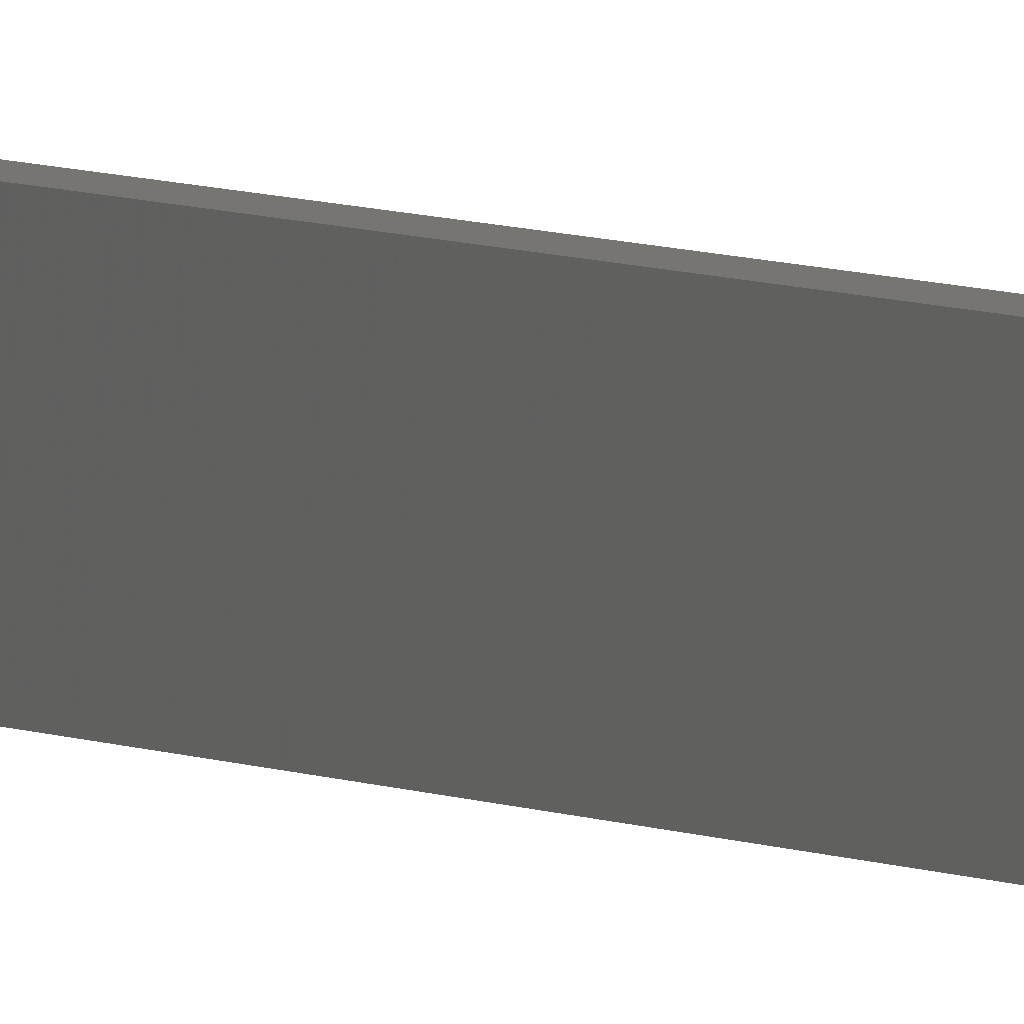
<metadata>
{"format":"stl","ext":"stl","renderer":"f3d","projection":"perspective","resolution":1024,"background":"white","views":[{"elev":2.7,"azim":-18.2,"up":"+Y"}]}
</metadata>
<code>
# stl→obj: 16 verts, 28 faces
v 9.758 3.863 51.18
v 9.758 3.863 54.75
v 9.778 3.861 54.75
v 9.778 3.861 51.18
v 9.798 3.859 51.18
v 9.798 3.859 54.75
v 9.818 3.857 51.18
v 9.818 3.857 54.75
v 9.812 3.807 51.18
v 9.812 3.807 54.75
v 9.753 3.814 54.75
v 9.753 3.814 51.18
v 9.773 3.812 54.75
v 9.773 3.812 51.18
v 9.793 3.809 51.18
v 9.793 3.809 54.75
f 1 2 3
f 4 1 3
f 5 3 6
f 5 4 3
f 7 6 8
f 7 5 6
f 9 7 8
f 9 8 10
f 11 12 13
f 12 14 13
f 13 15 16
f 14 15 13
f 16 9 10
f 15 9 16
f 12 11 2
f 1 12 2
f 15 7 9
f 15 5 7
f 14 4 15
f 15 4 5
f 12 1 14
f 14 1 4
f 8 16 10
f 6 13 16
f 6 16 8
f 3 13 6
f 2 11 13
f 2 13 3

</code>
